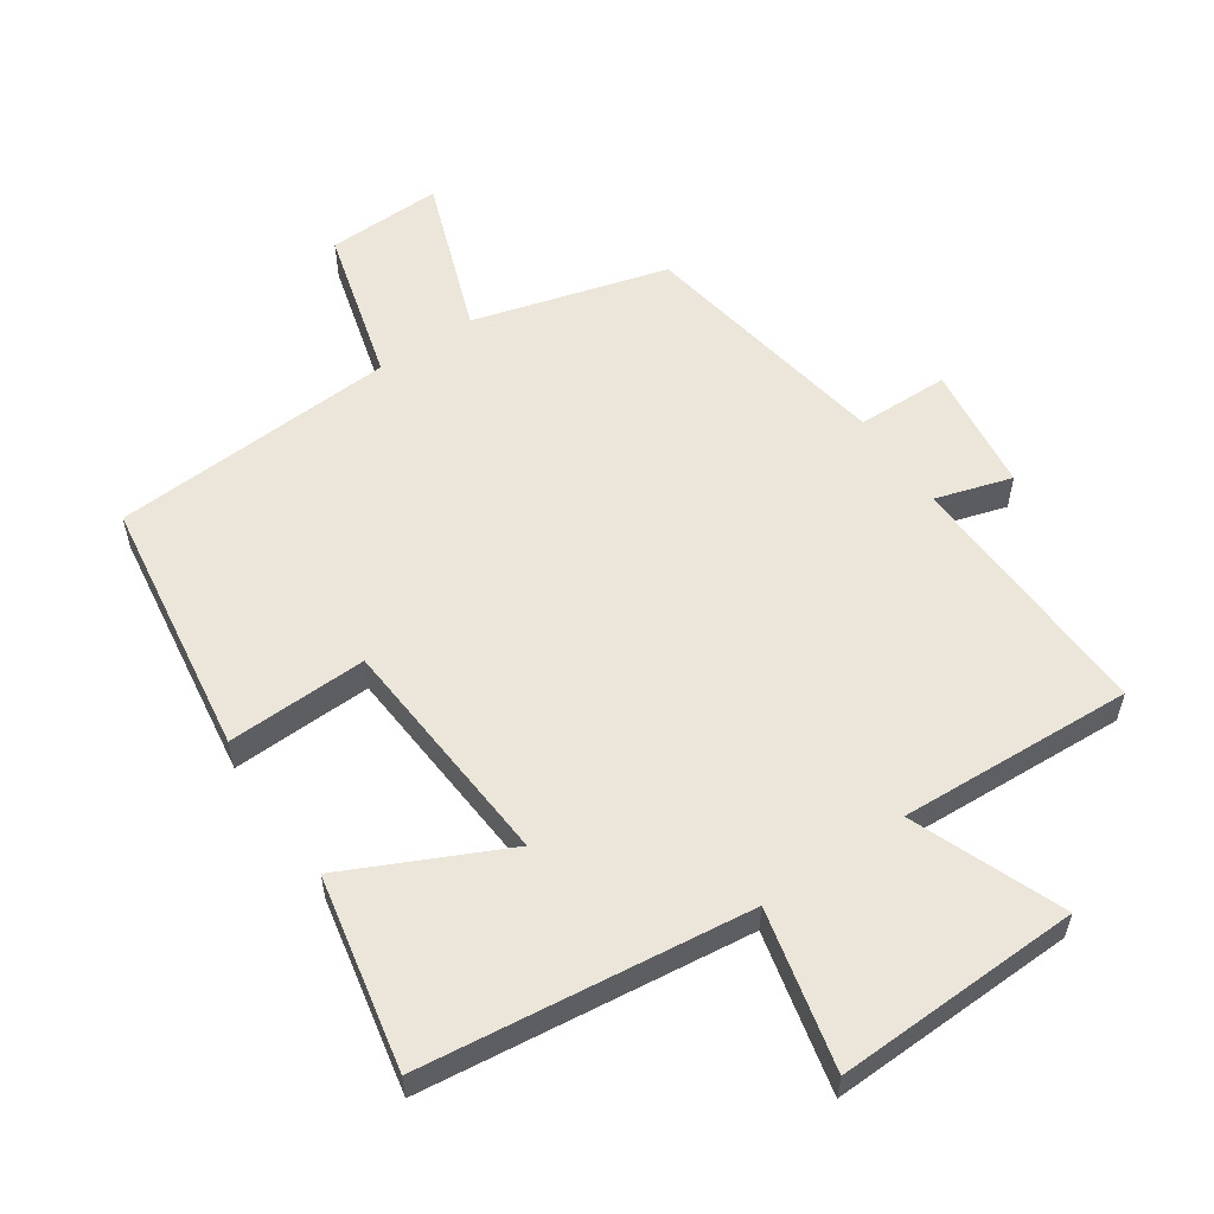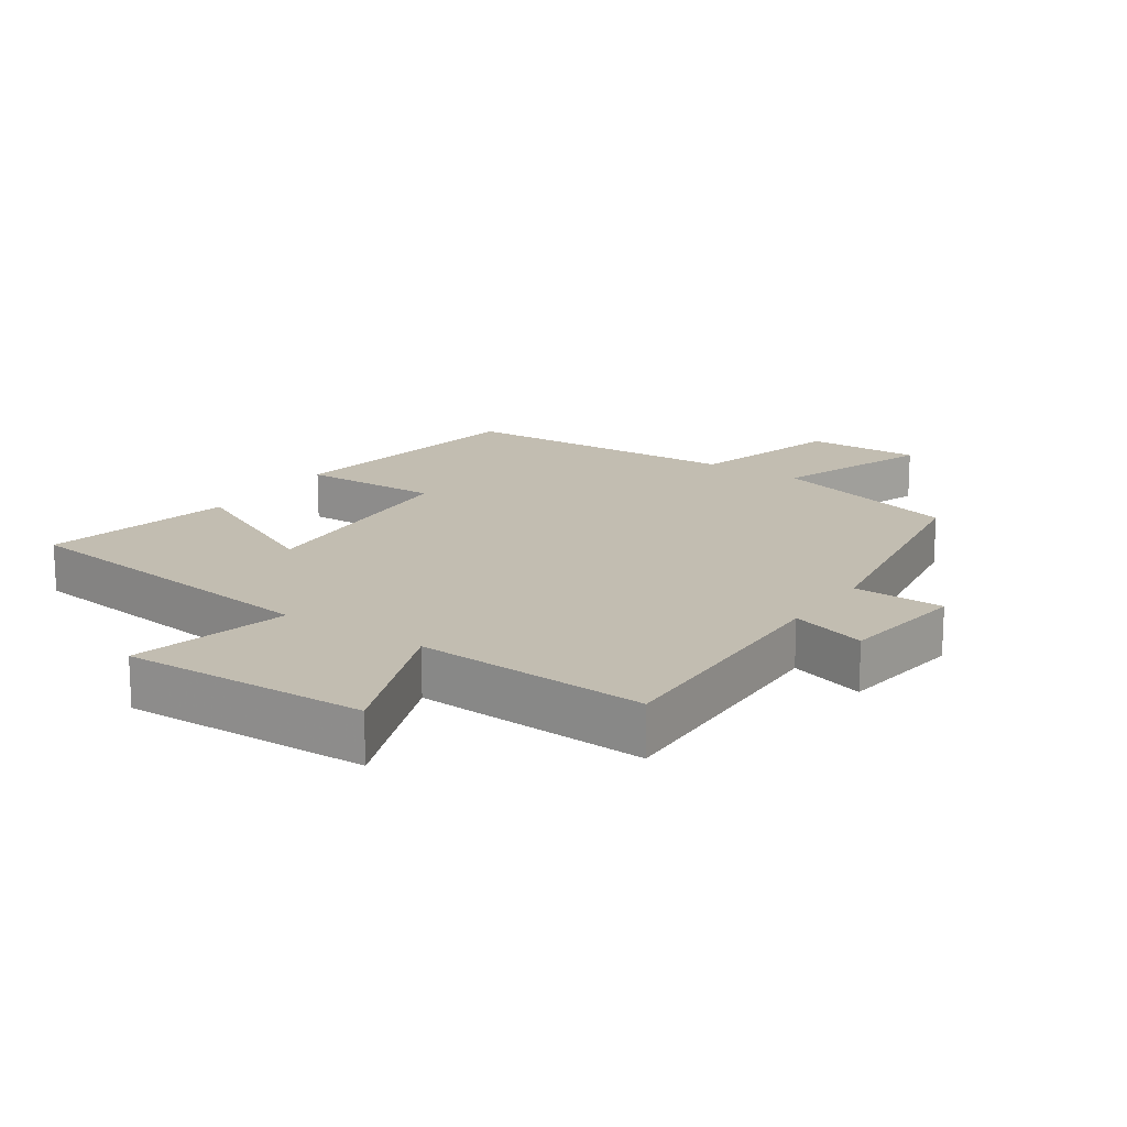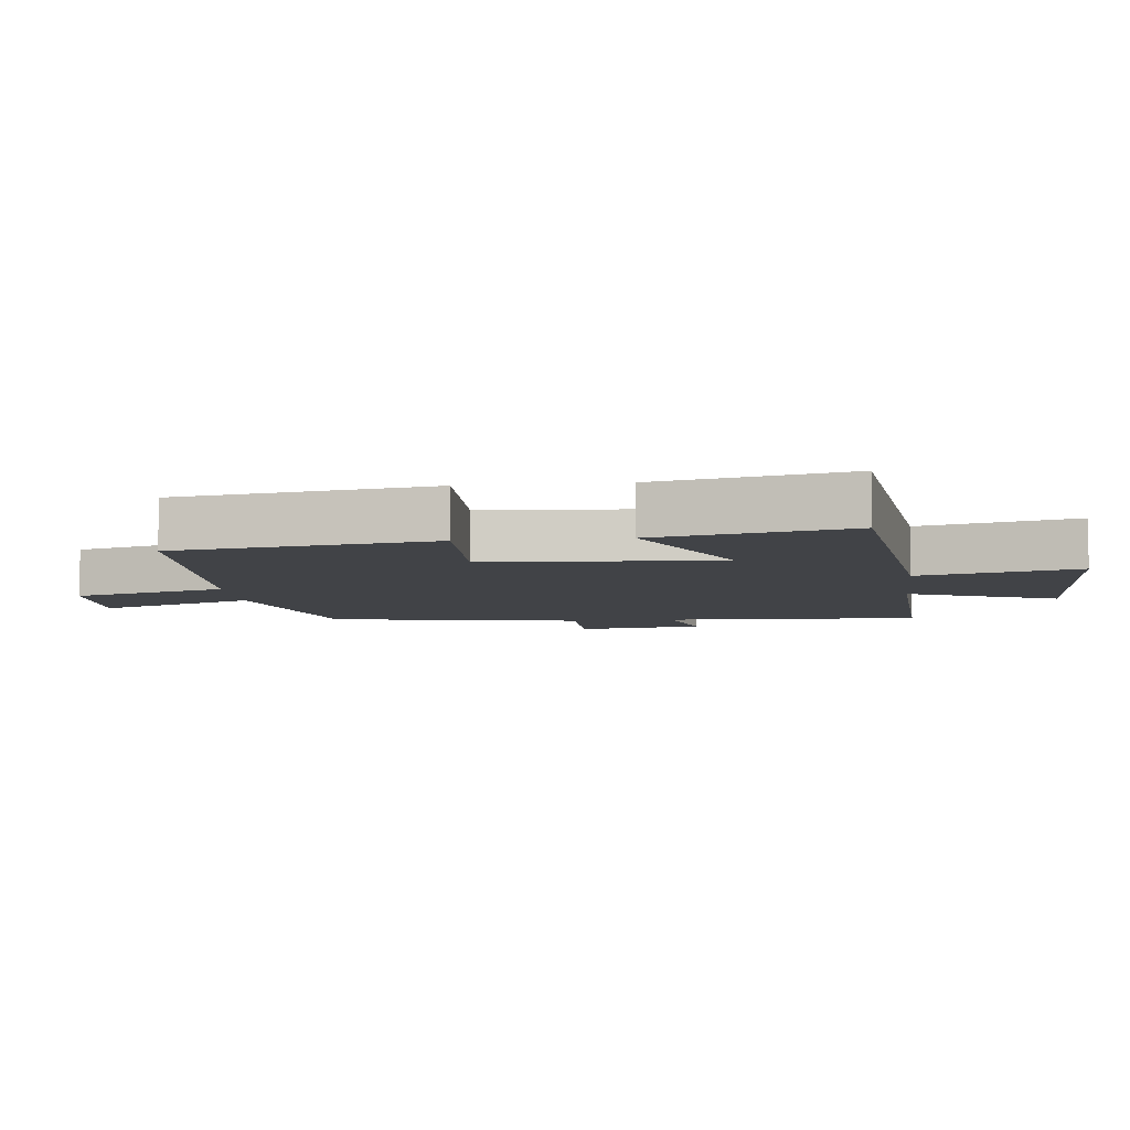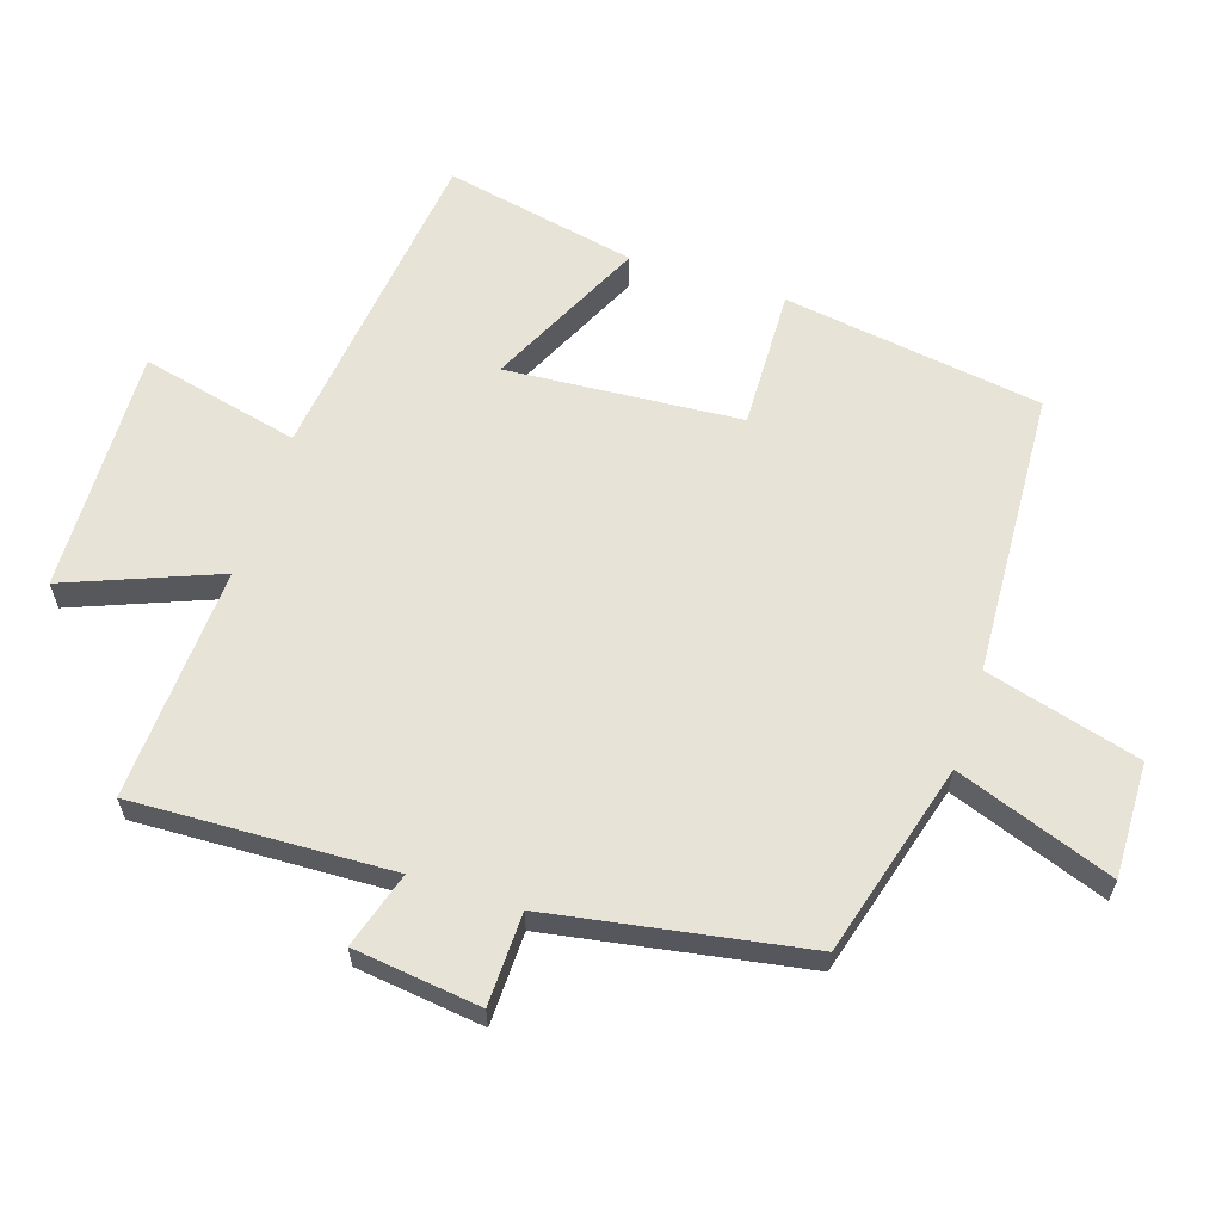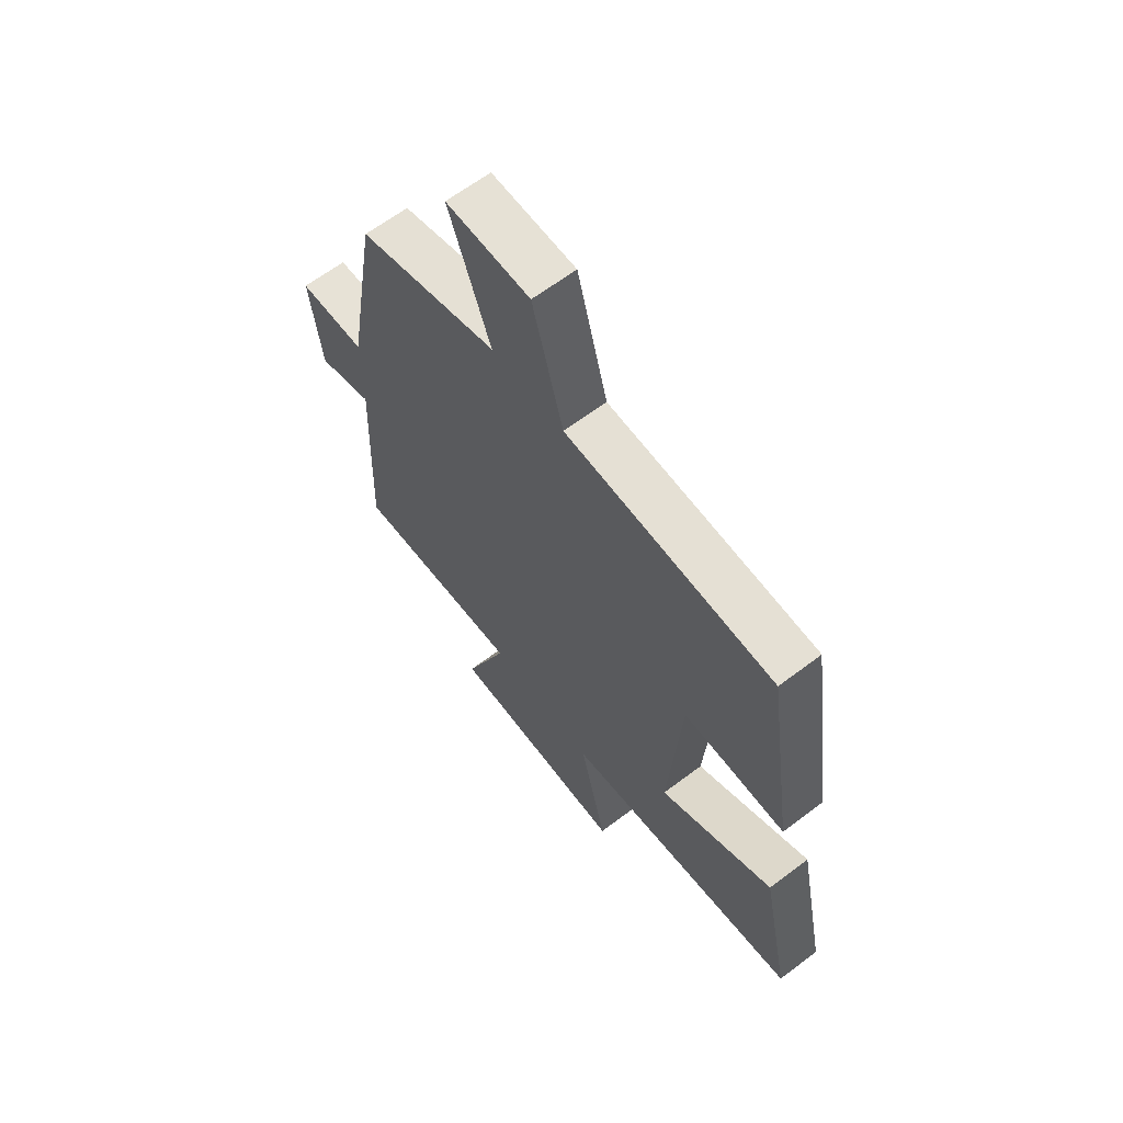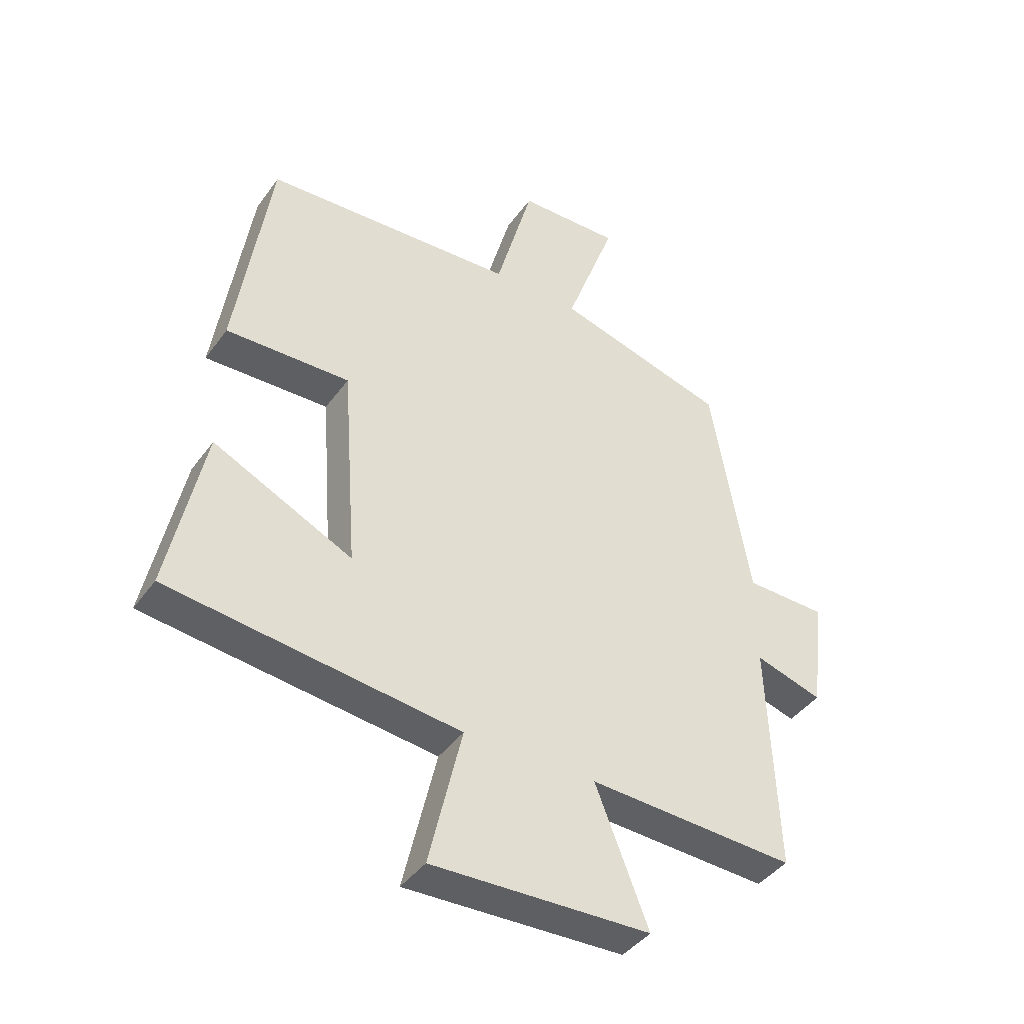
<metadata>
{"format":"obj","ext":"obj","renderer":"f3d","projection":"perspective","resolution":1024,"background":"white","views":[{"elev":56.9,"azim":145.7,"up":"+Y"},{"elev":16.9,"azim":-145.5,"up":"+Y"},{"elev":-7.1,"azim":96.2,"up":"+Y"},{"elev":61.7,"azim":-72.0,"up":"+Y"},{"elev":63.9,"azim":52.6,"up":"+Z"},{"elev":-41.6,"azim":147.4,"up":"+Z"}]}
</metadata>
<code>
v -0.515 0.07 -0.518
v -0.5 0.07 -0.127
v -0.615 0.07 -0.162
v -0.639 0.07 0.03
v -0.5 0.07 0.033
v -0.434 0.07 0.418
v -0.142 0.07 0.5
v -0.228 0.07 0.737
v -0.054 0.07 0.733
v 0.01 0.07 0.5
v 0.442 0.07 0.476
v 0.5 0.07 0.085
v 0.288 0.07 0.091
v 0.262 0.07 -0.263
v 0.5 0.07 -0.149
v 0.56 0.07 -0.44
v 0.065 0.07 -0.5
v 0.121 0.07 -0.74
v -0.251 0.07 -0.728
v -0.161 0.07 -0.5
v -0.515 0 -0.518
v -0.5 0 -0.127
v -0.615 0 -0.162
v -0.639 0 0.03
v -0.5 0 0.033
v -0.434 0 0.418
v -0.142 0 0.5
v -0.228 0 0.737
v -0.054 0 0.733
v 0.01 0 0.5
v 0.442 0 0.476
v 0.5 0 0.085
v 0.288 0 0.091
v 0.262 0 -0.263
v 0.5 0 -0.149
v 0.56 0 -0.44
v 0.065 0 -0.5
v 0.121 0 -0.74
v -0.251 0 -0.728
v -0.161 0 -0.5
f 17 18 19 20
f 15 16 17 20
f 14 15 20
f 13 14 20 1
f 10 11 12 13
f 10 13 1 2
f 7 8 9 10
f 5 6 7 10
f 5 10 2 3
f 3 4 5
f 40 39 38 37
f 40 37 36 35
f 40 35 34
f 21 40 34 33
f 33 32 31 30
f 22 21 33 30
f 30 29 28 27
f 30 27 26 25
f 23 22 30 25
f 25 24 23
f 1 21 22 2
f 2 22 23 3
f 3 23 24 4
f 4 24 25 5
f 5 25 26 6
f 6 26 27 7
f 7 27 28 8
f 8 28 29 9
f 9 29 30 10
f 10 30 31 11
f 11 31 32 12
f 12 32 33 13
f 13 33 34 14
f 14 34 35 15
f 15 35 36 16
f 16 36 37 17
f 17 37 38 18
f 18 38 39 19
f 19 39 40 20
f 20 40 21 1

</code>
